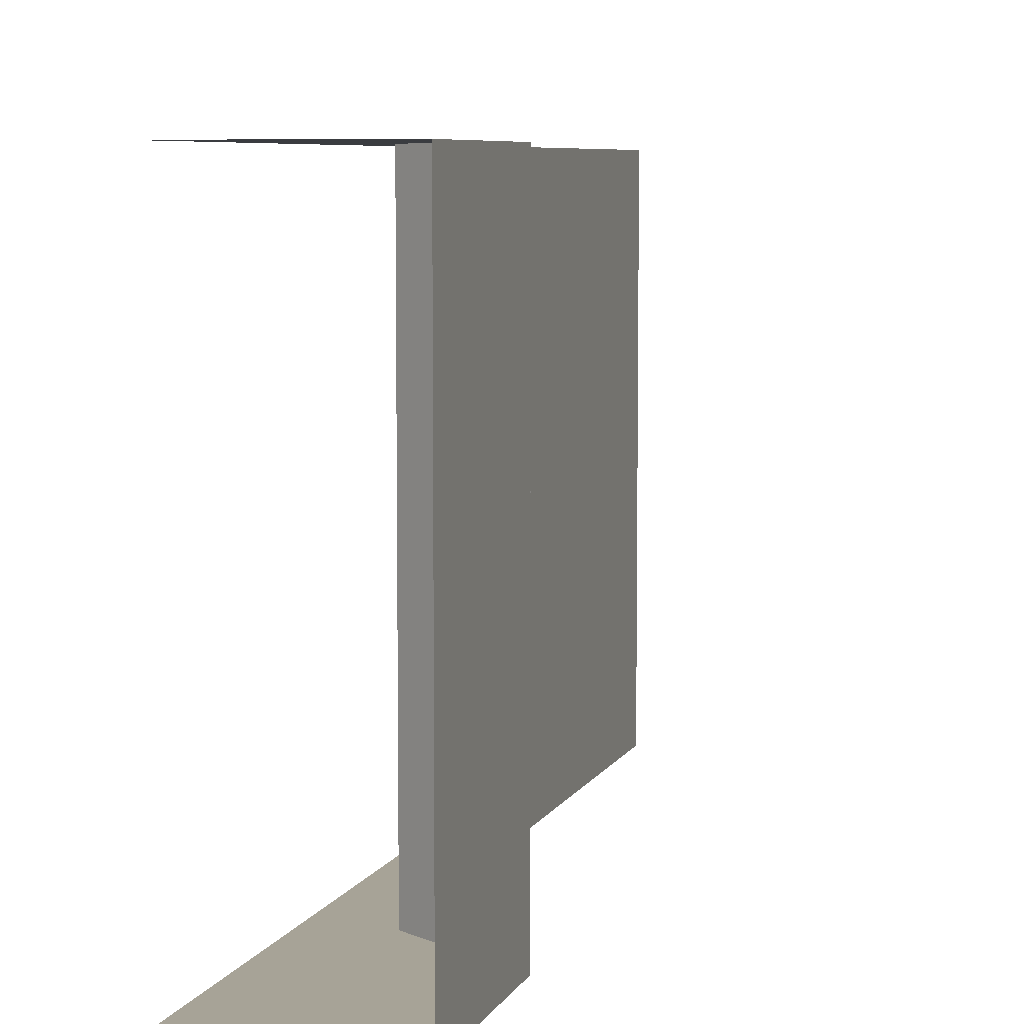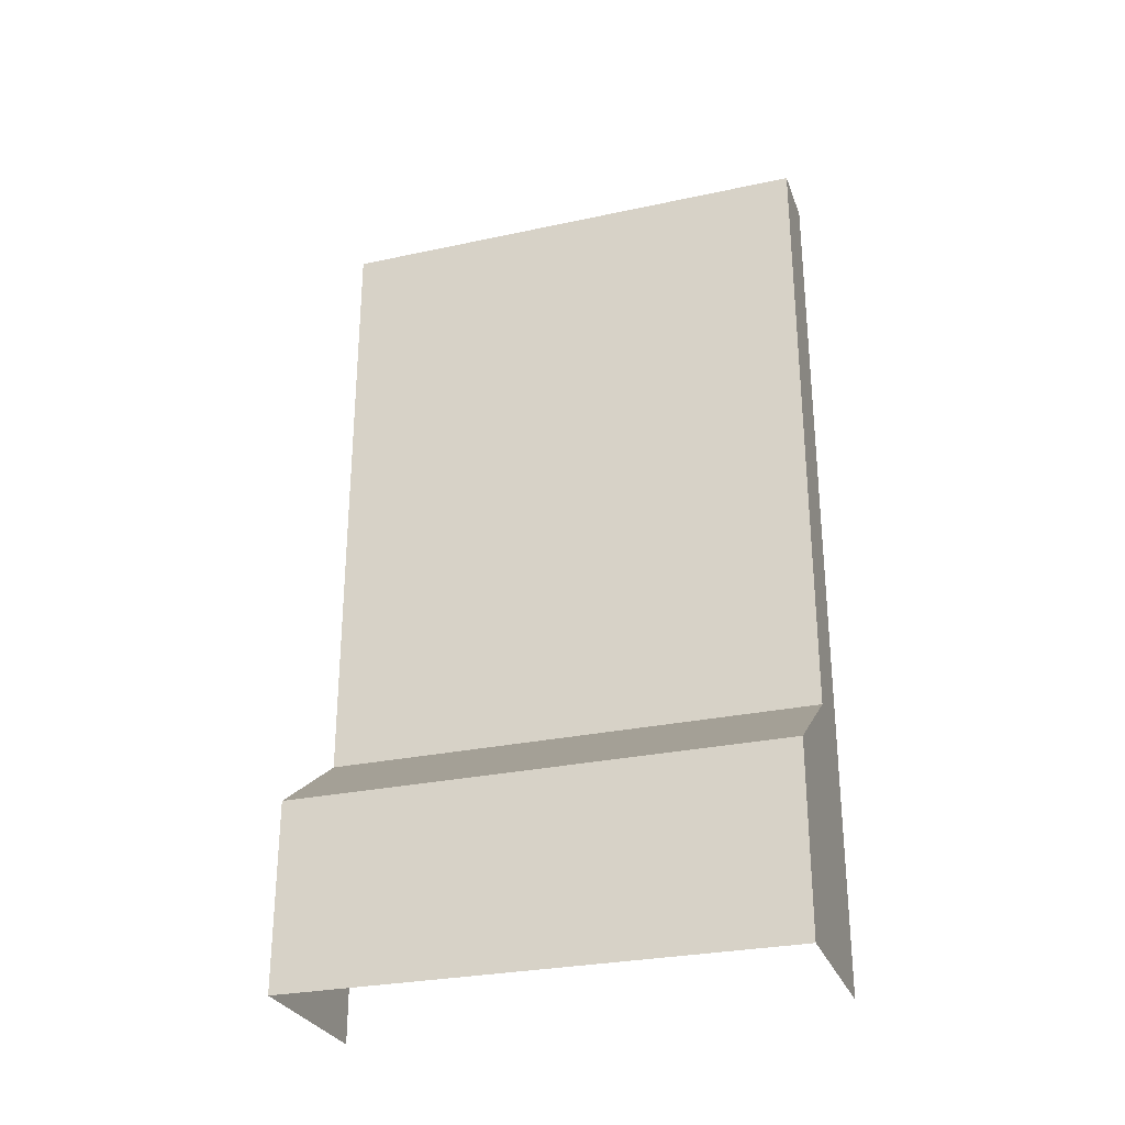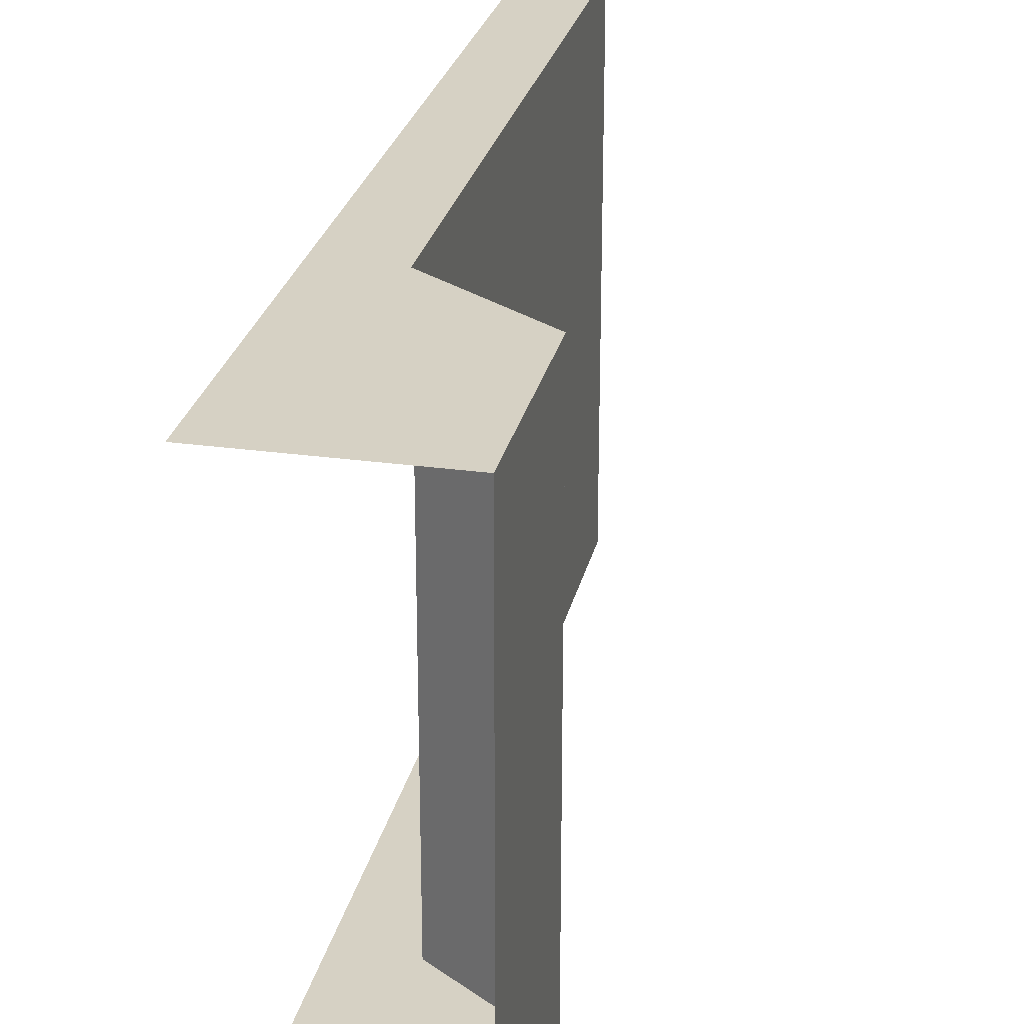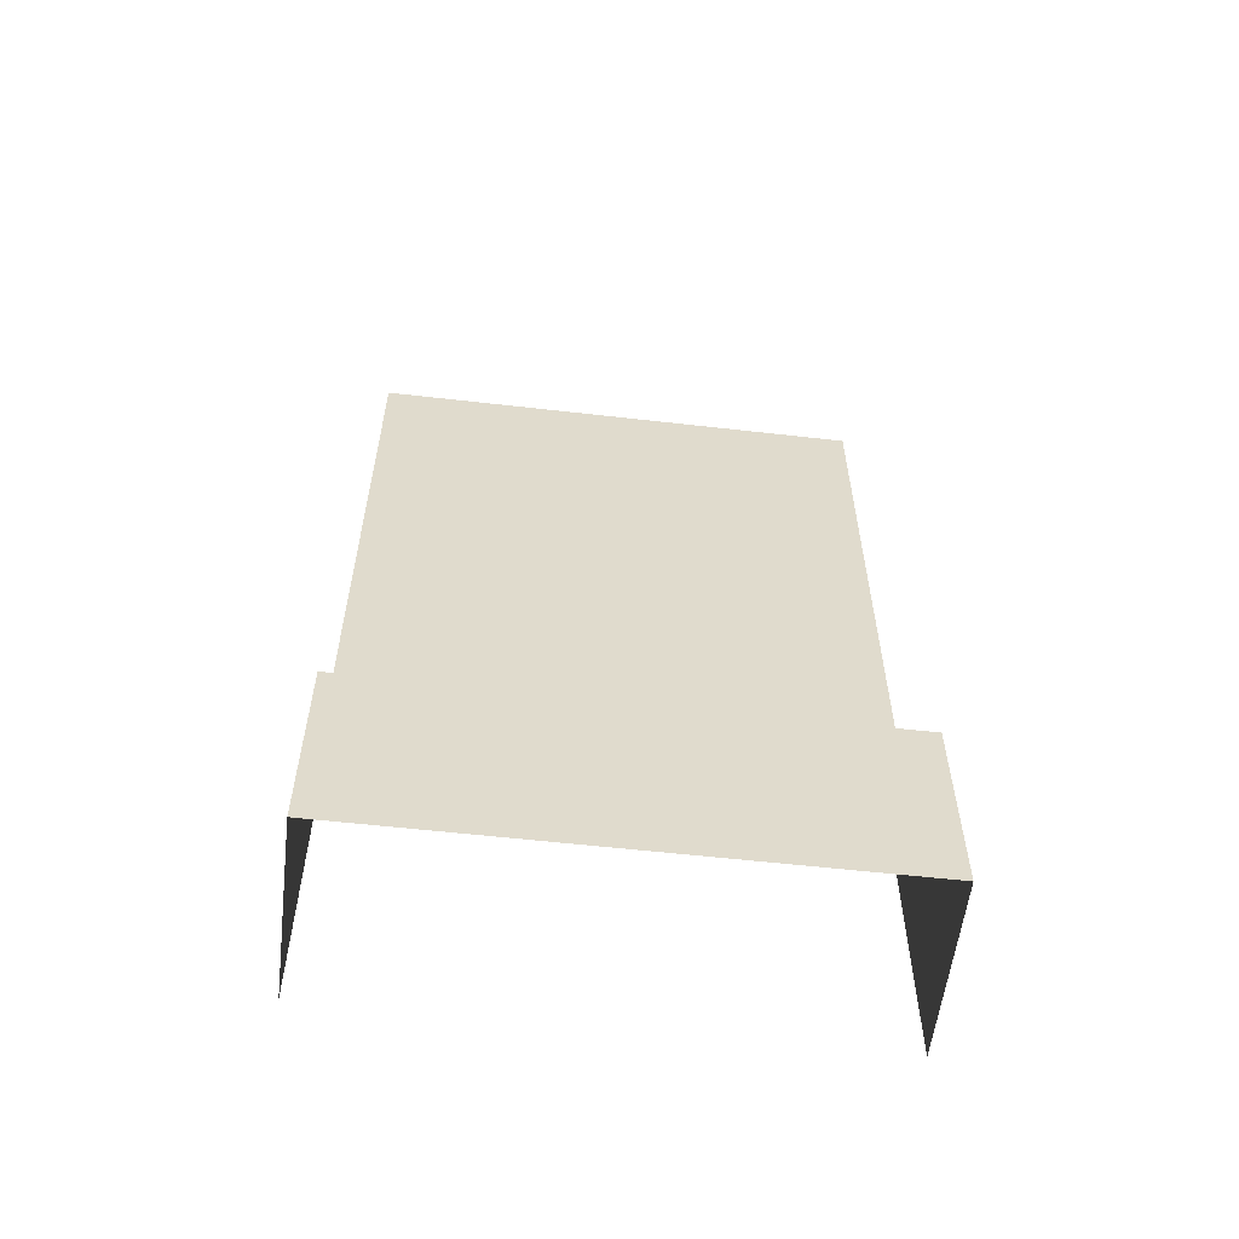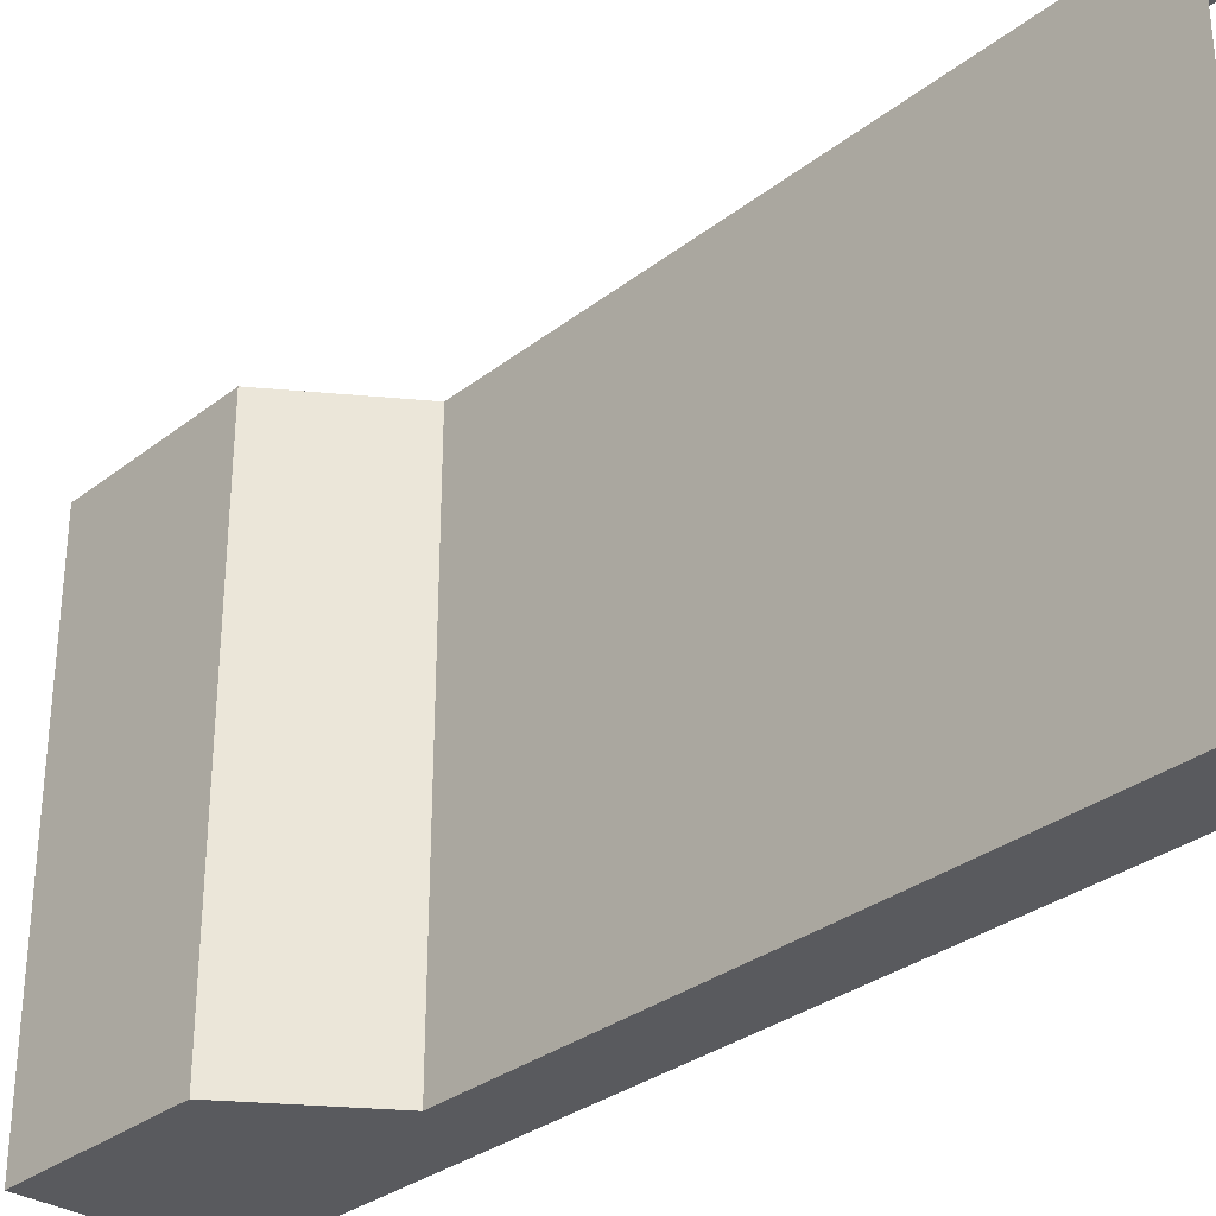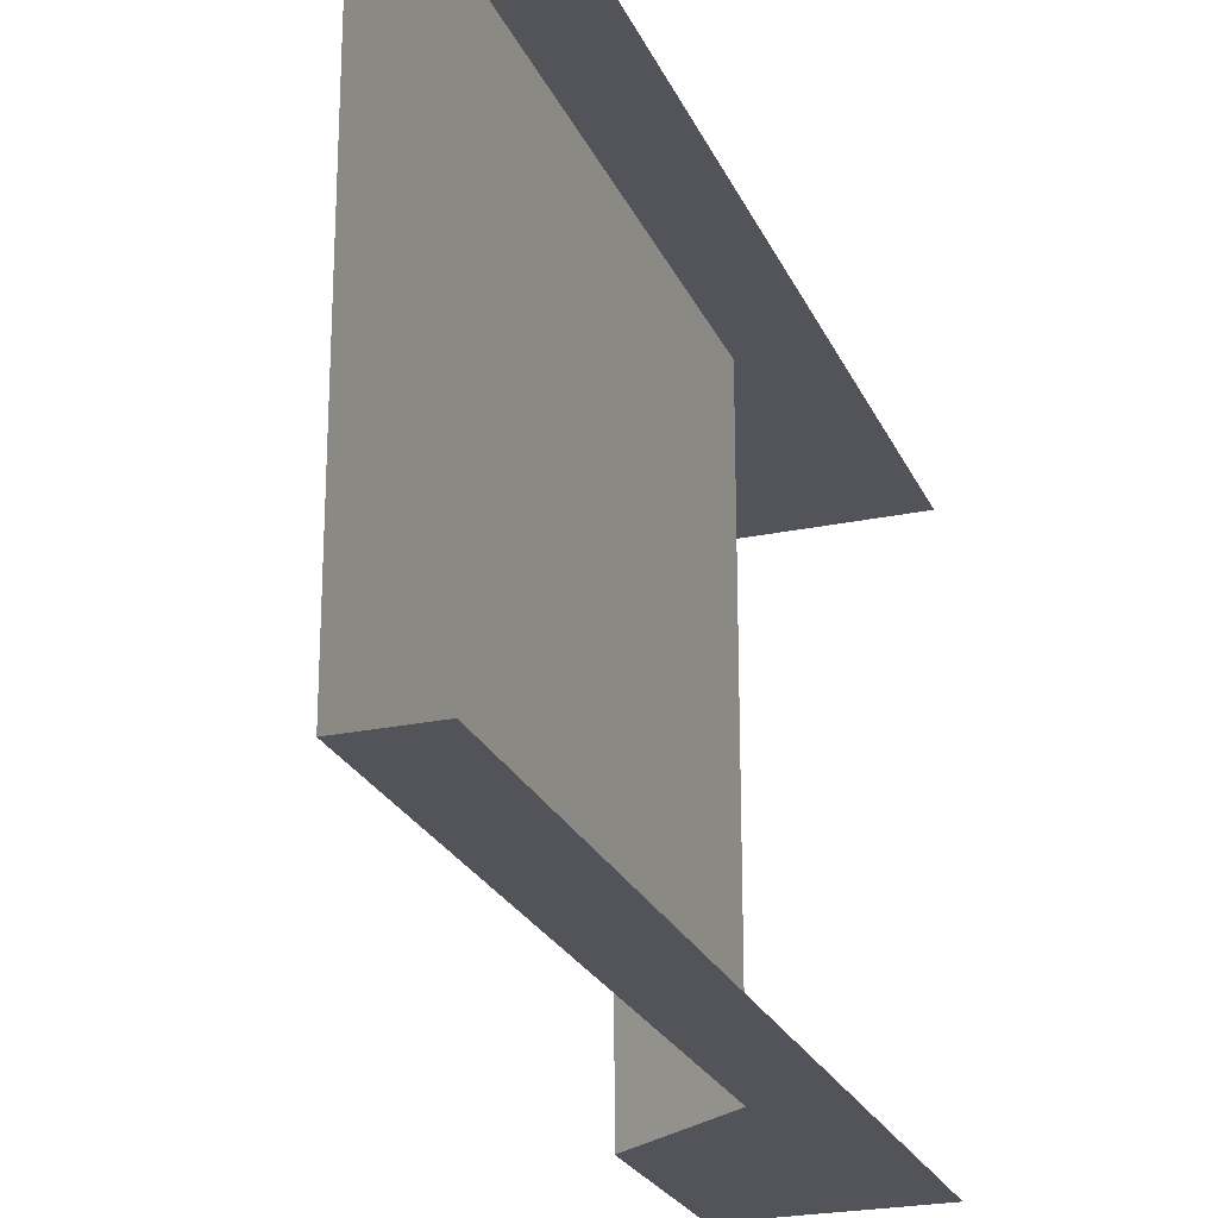
<metadata>
{"format":"obj","ext":"obj","renderer":"f3d","projection":"perspective","resolution":1024,"background":"white","views":[{"elev":6.7,"azim":16.4,"up":"+Z"},{"elev":-28.4,"azim":108.0,"up":"+Y"},{"elev":26.6,"azim":12.3,"up":"+Z"},{"elev":-57.5,"azim":83.2,"up":"+Y"},{"elev":-31.6,"azim":137.4,"up":"+Z"},{"elev":-23.8,"azim":-160.6,"up":"+Z"}]}
</metadata>
<code>
o Cube.005
v -2.093 -0.05161 7.899
v -2.093 1.07 7.899
v -2.093 -0.05161 5.778
v -2.093 1.07 5.778
v -1.348 -0.05161 7.899
v -1.348 0.7419 7.899
v -1.348 -0.05161 5.778
v -1.348 0.7419 5.778
v -1.814 -0.05161 5.778
v -1.814 1.07 5.778
v -1.814 -0.05161 7.899
v -1.814 1.07 7.899
v -2.093 3.736 7.899
v -2.093 3.736 5.778
v -1.814 3.736 7.899
v -1.814 3.736 5.778
f 9 10 8 7
f 7 8 6 5
f 11 12 2 1
f 8 10 12 6
f 5 6 12 11
f 3 4 10 9
f 10 4 14 16
f 2 12 15 13
f 12 10 16 15

</code>
